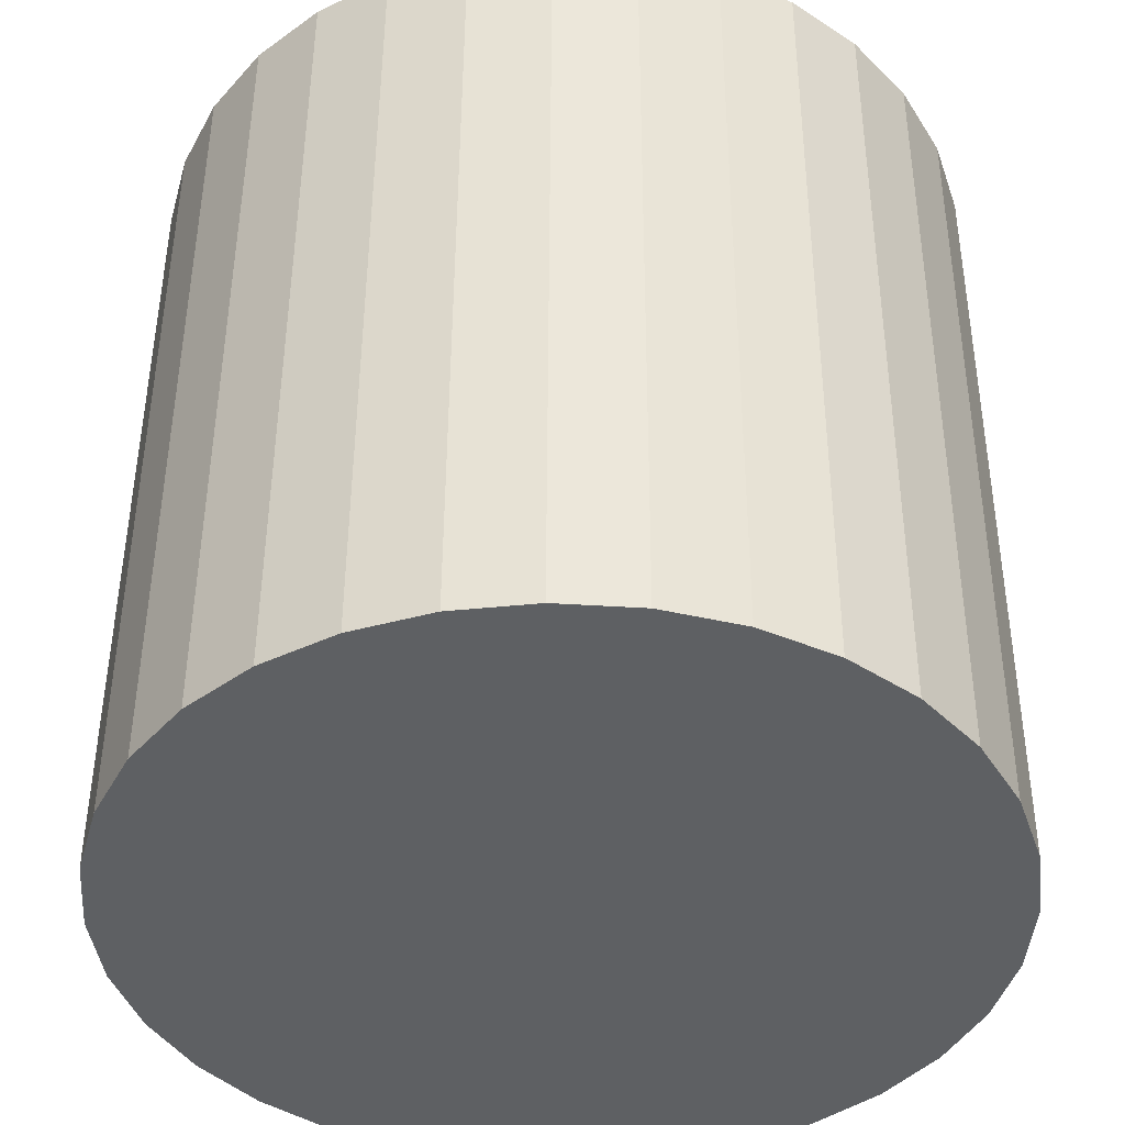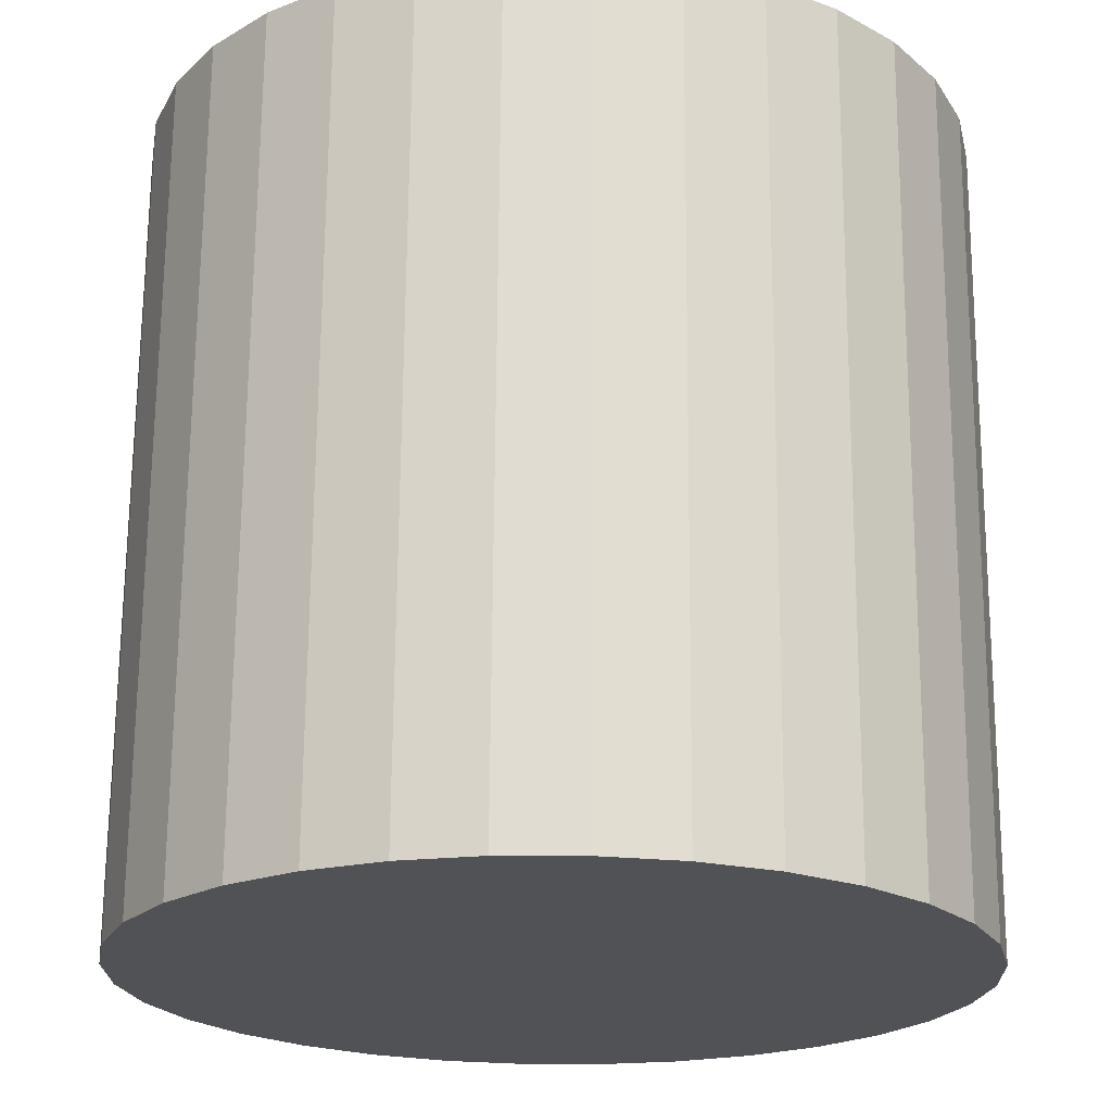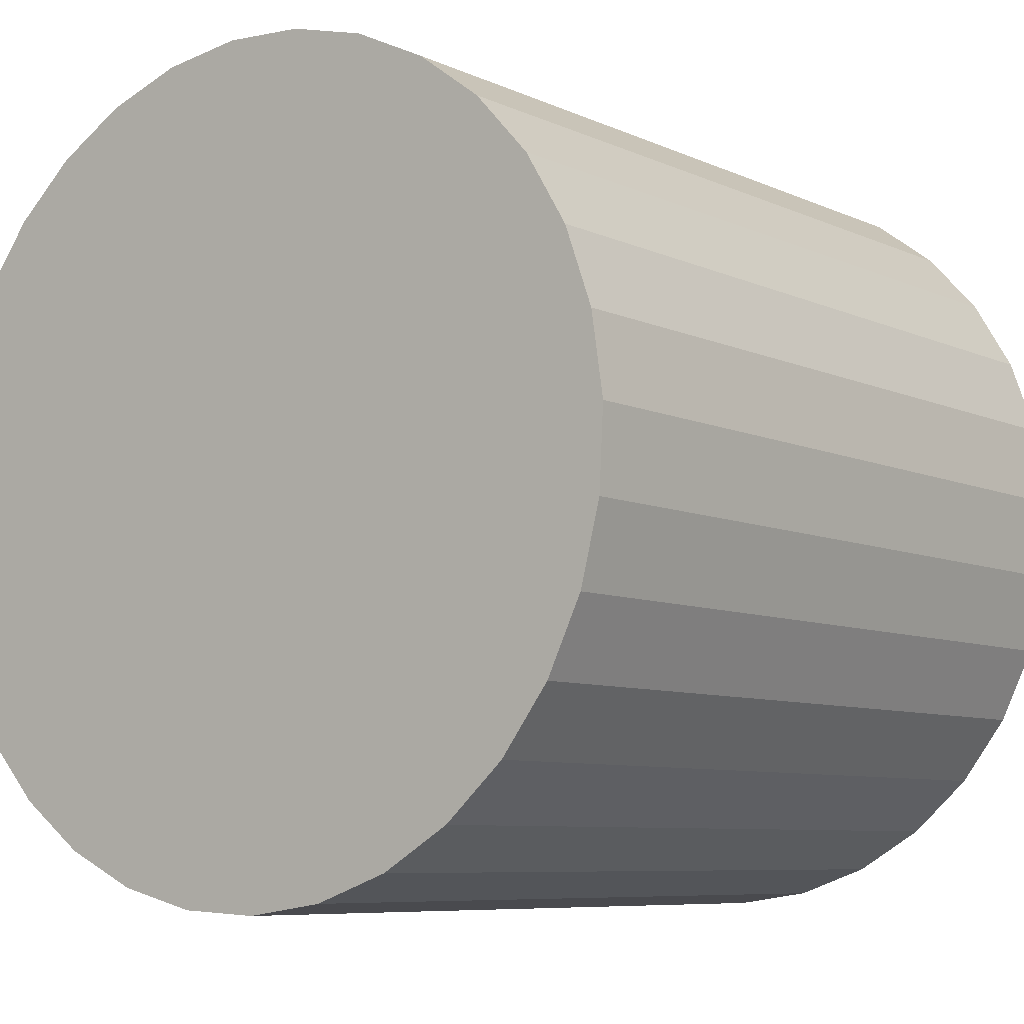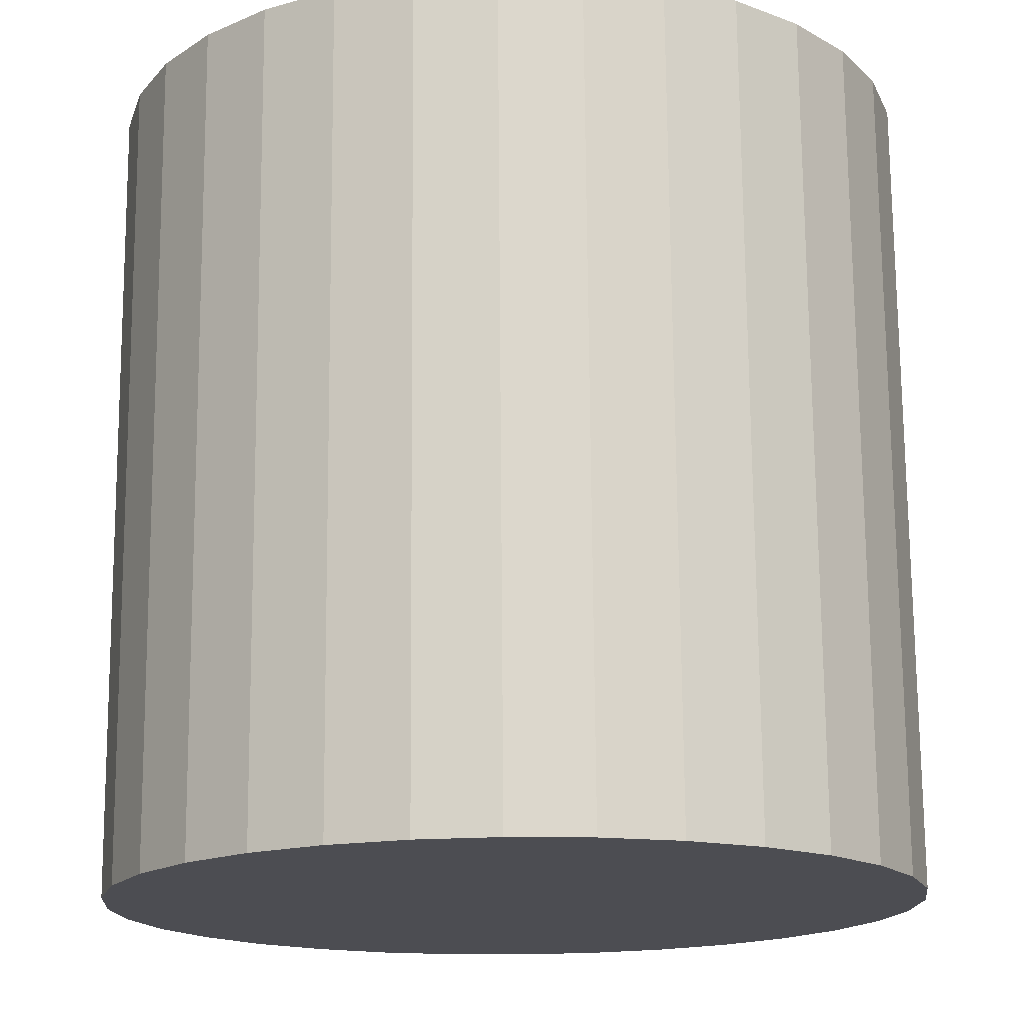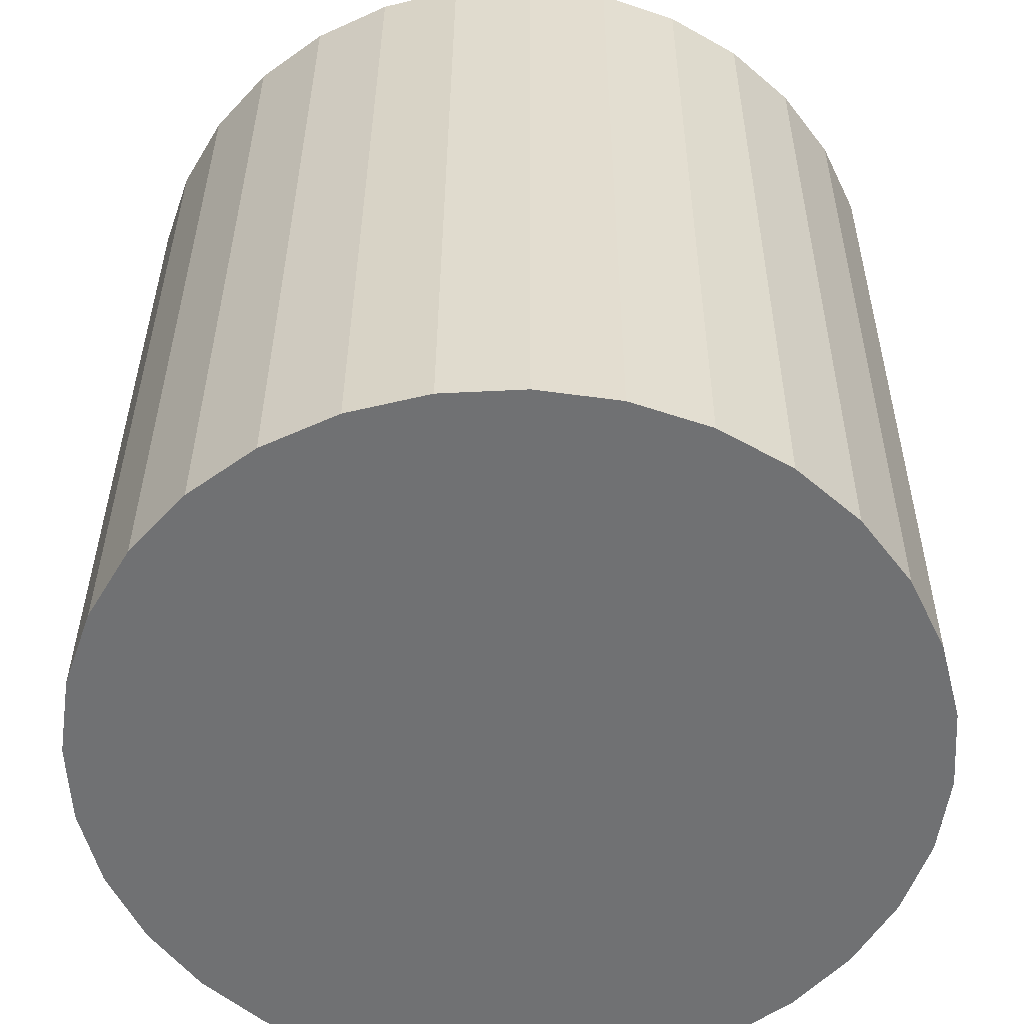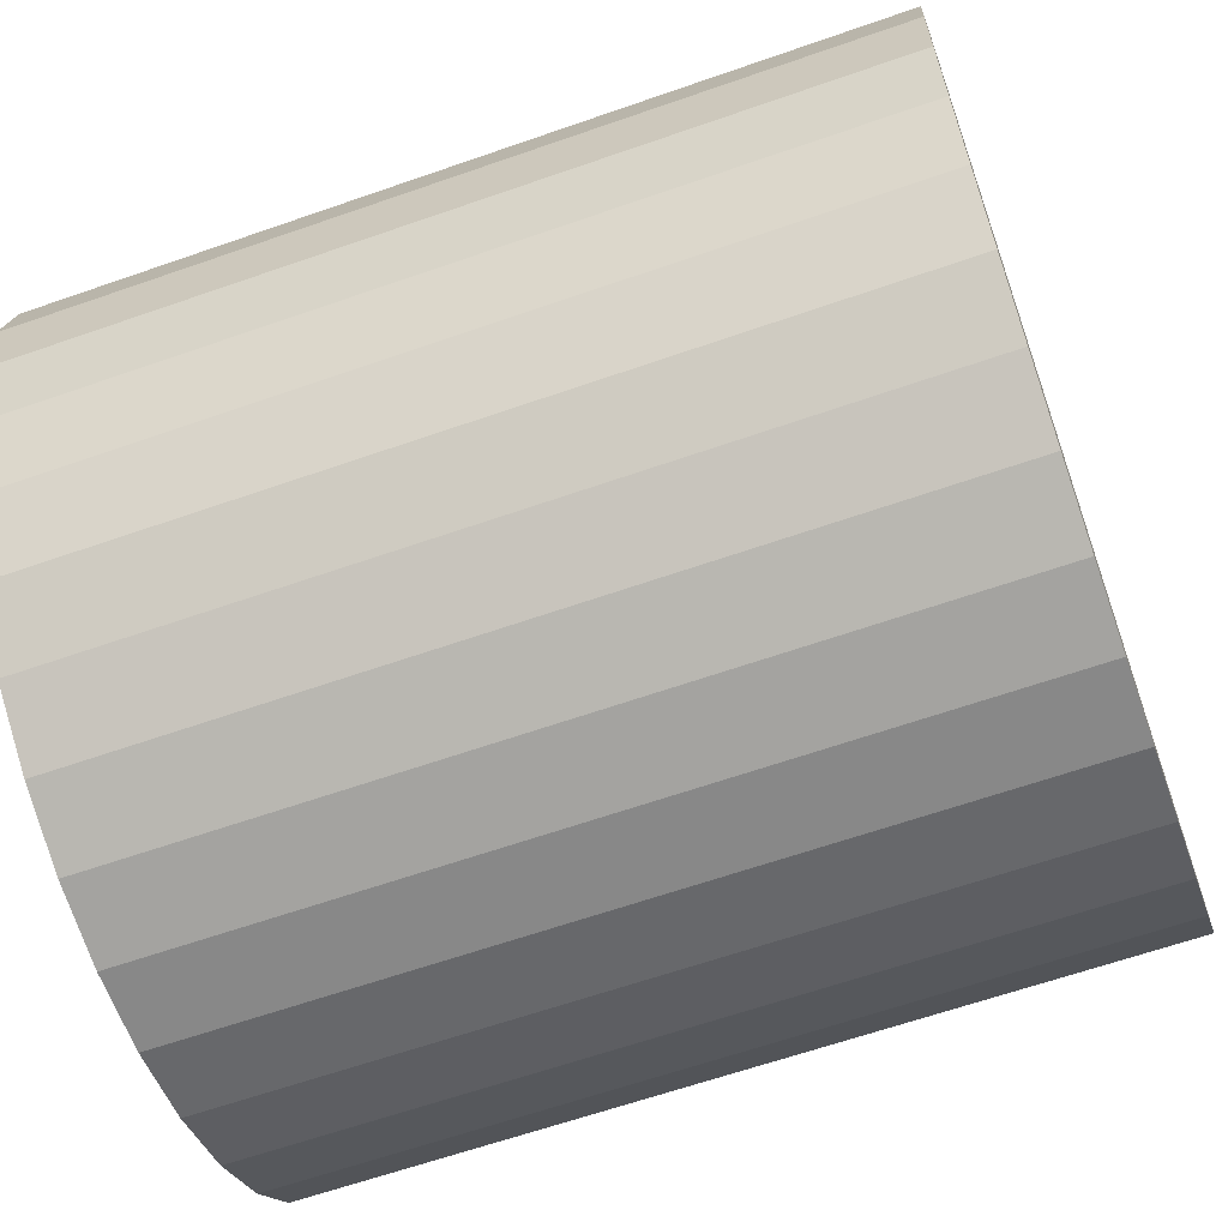
<metadata>
{"format":"obj","ext":"obj","renderer":"f3d","projection":"perspective","resolution":1024,"background":"white","views":[{"elev":-41.4,"azim":-147.9,"up":"+Z"},{"elev":-21.8,"azim":-30.0,"up":"+Z"},{"elev":-6.6,"azim":-142.4,"up":"+Y"},{"elev":-16.9,"azim":54.5,"up":"+Z"},{"elev":-55.7,"azim":-16.9,"up":"+Z"},{"elev":-65.2,"azim":-70.4,"up":"+Y"}]}
</metadata>
<code>
o Cube.012_Cube.013
v -1.118 0.09835 0.6611
v -1.117 0.09243 1.211
v -1.171 0.1066 0.6613
v -1.17 0.1007 1.211
v -1.225 0.1043 0.6614
v -1.224 0.09842 1.211
v -1.277 0.0916 0.6614
v -1.276 0.08568 1.211
v -1.326 0.06891 0.6613
v -1.325 0.06299 1.211
v -1.37 0.03712 0.661
v -1.368 0.0312 1.211
v -1.406 -0.002545 0.6607
v -1.405 -0.008464 1.21
v -1.434 -0.04855 0.6602
v -1.433 -0.05447 1.21
v -1.453 -0.09914 0.6597
v -1.451 -0.1051 1.209
v -1.461 -0.1524 0.6592
v -1.46 -0.1583 1.209
v -1.459 -0.2062 0.6586
v -1.457 -0.2121 1.208
v -1.446 -0.2585 0.658
v -1.445 -0.2644 1.207
v -1.423 -0.3073 0.6574
v -1.422 -0.3133 1.207
v -1.391 -0.3508 0.6569
v -1.39 -0.3567 1.206
v -1.352 -0.3873 0.6564
v -1.35 -0.3932 1.206
v -1.306 -0.4153 0.656
v -1.304 -0.4212 1.205
v -1.255 -0.4337 0.6557
v -1.254 -0.4397 1.205
v -1.202 -0.442 0.6555
v -1.201 -0.4479 1.205
v -1.148 -0.4397 0.6554
v -1.147 -0.4457 1.205
v -1.096 -0.427 0.6554
v -1.095 -0.4329 1.205
v -1.047 -0.4043 0.6556
v -1.046 -0.4102 1.205
v -1.003 -0.3725 0.6558
v -1.002 -0.3784 1.205
v -0.967 -0.3329 0.6562
v -0.9658 -0.3388 1.206
v -0.939 -0.2868 0.6566
v -0.9377 -0.2928 1.206
v -0.9205 -0.2363 0.6571
v -0.9193 -0.2422 1.207
v -0.9122 -0.183 0.6576
v -0.911 -0.189 1.207
v -0.9145 -0.1292 0.6582
v -0.9133 -0.1351 1.208
v -0.9272 -0.0769 0.6588
v -0.926 -0.08282 1.208
v -0.9499 -0.02806 0.6594
v -0.9487 -0.03397 1.209
v -0.9817 0.01542 0.6599
v -0.9805 0.009502 1.209
v -1.021 0.05186 0.6604
v -1.02 0.04594 1.21
v -1.067 0.07986 0.6608
v -1.066 0.07394 1.21
f 1 2 4 3
f 3 4 6 5
f 5 6 8 7
f 7 8 10 9
f 9 10 12 11
f 11 12 14 13
f 13 14 16 15
f 15 16 18 17
f 17 18 20 19
f 19 20 22 21
f 21 22 24 23
f 23 24 26 25
f 25 26 28 27
f 27 28 30 29
f 29 30 32 31
f 31 32 34 33
f 33 34 36 35
f 35 36 38 37
f 37 38 40 39
f 39 40 42 41
f 41 42 44 43
f 43 44 46 45
f 45 46 48 47
f 47 48 50 49
f 49 50 52 51
f 51 52 54 53
f 53 54 56 55
f 55 56 58 57
f 57 58 60 59
f 59 60 62 61
f 4 2 64 62 60 58 56 54 52 50 48 46 44 42 40 38 36 34 32 30 28 26 24 22 20 18 16 14 12 10 8 6
f 63 64 2 1
f 61 62 64 63
f 1 3 5 7 9 11 13 15 17 19 21 23 25 27 29 31 33 35 37 39 41 43 45 47 49 51 53 55 57 59 61 63

</code>
